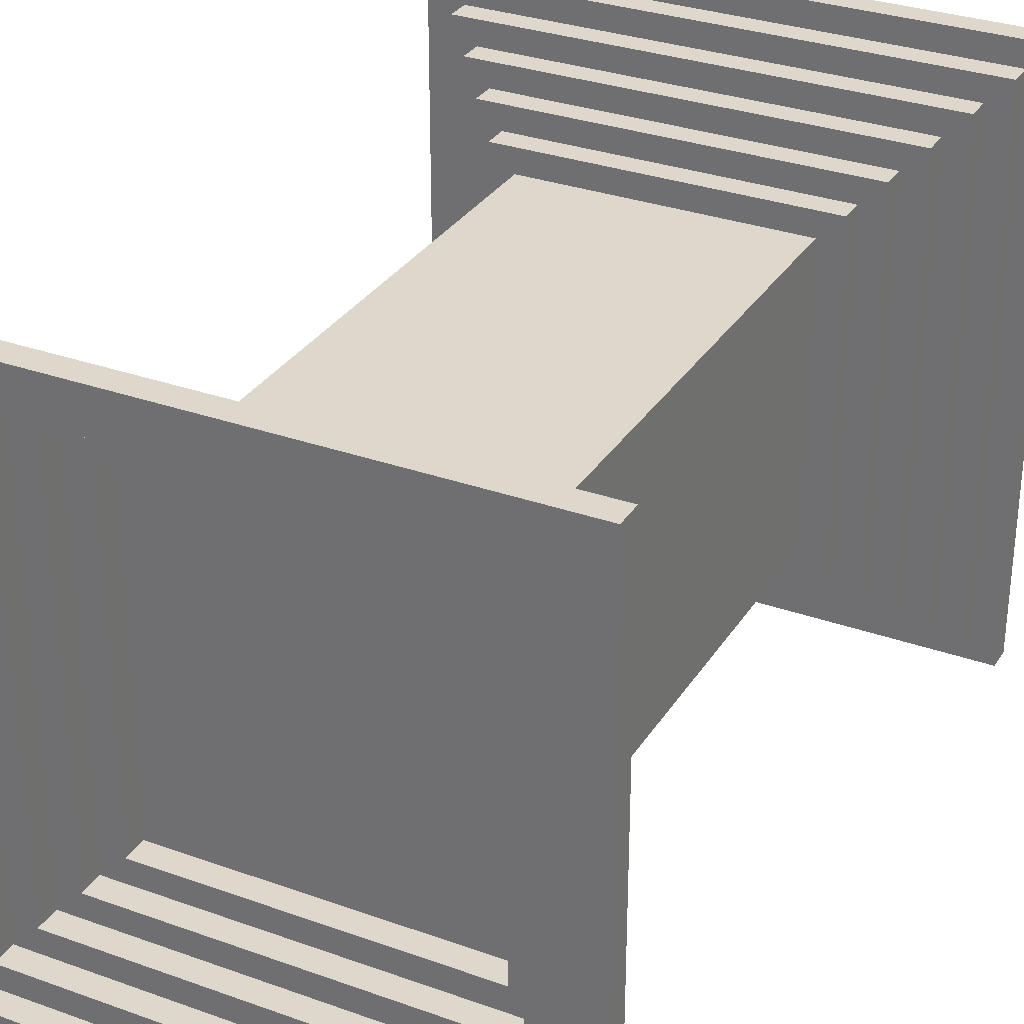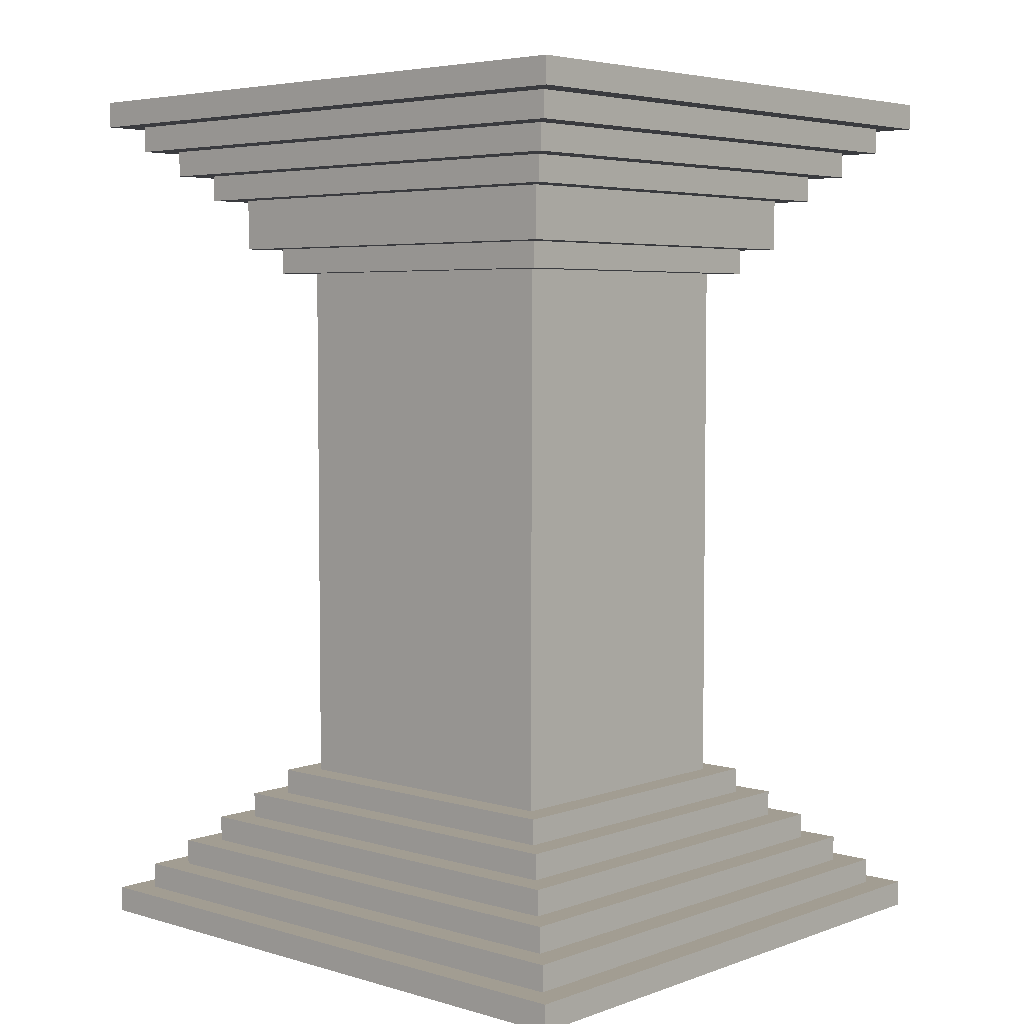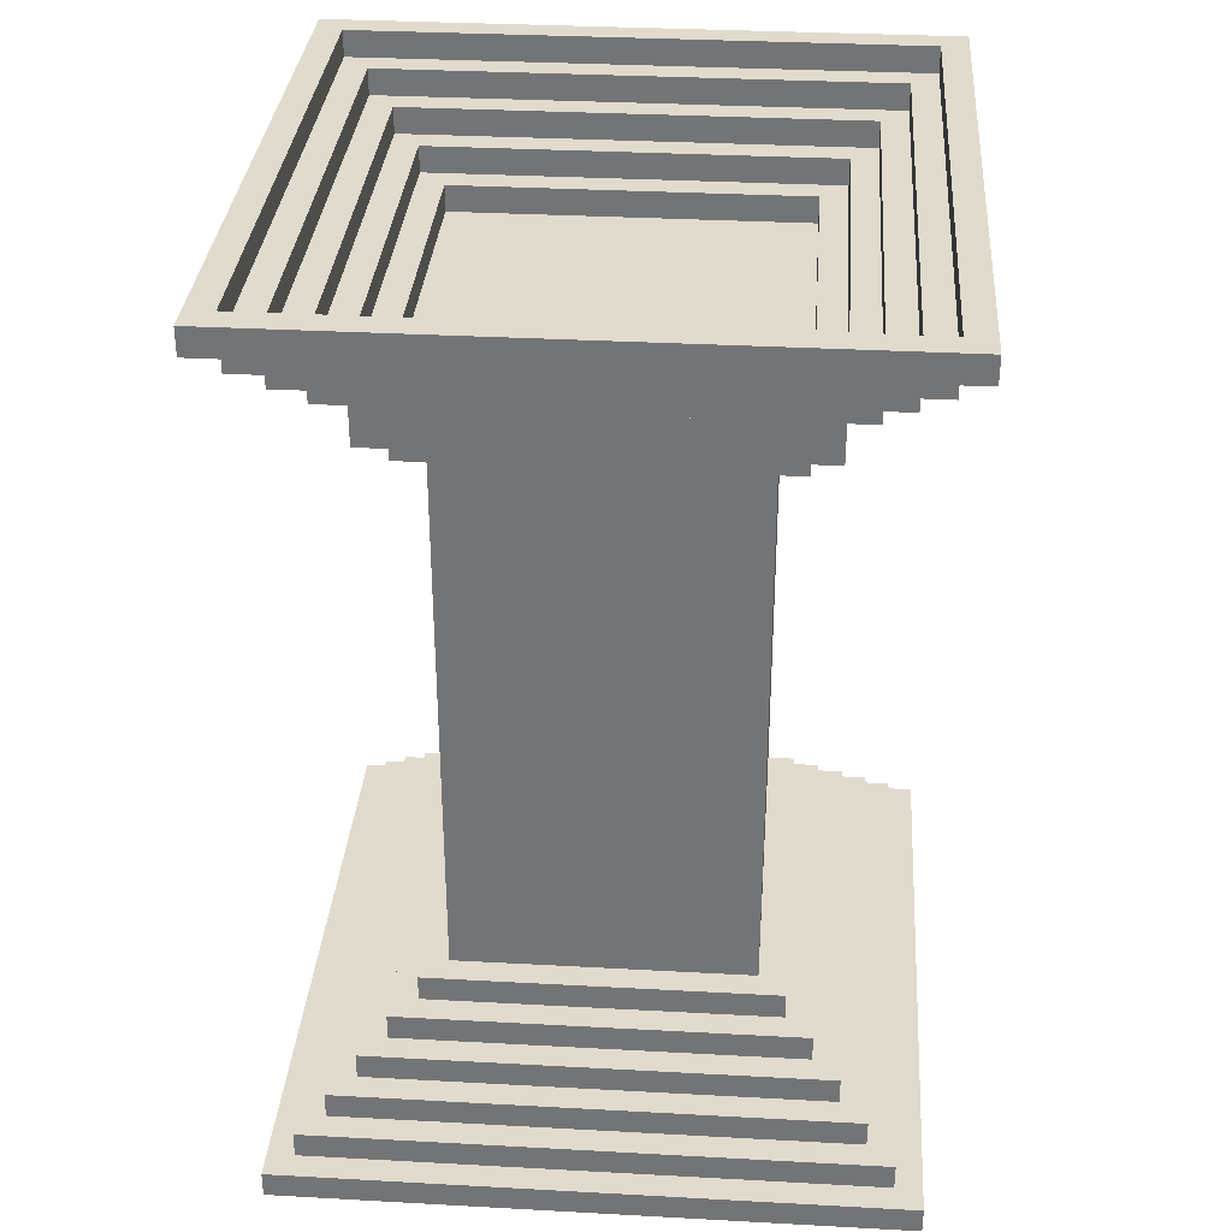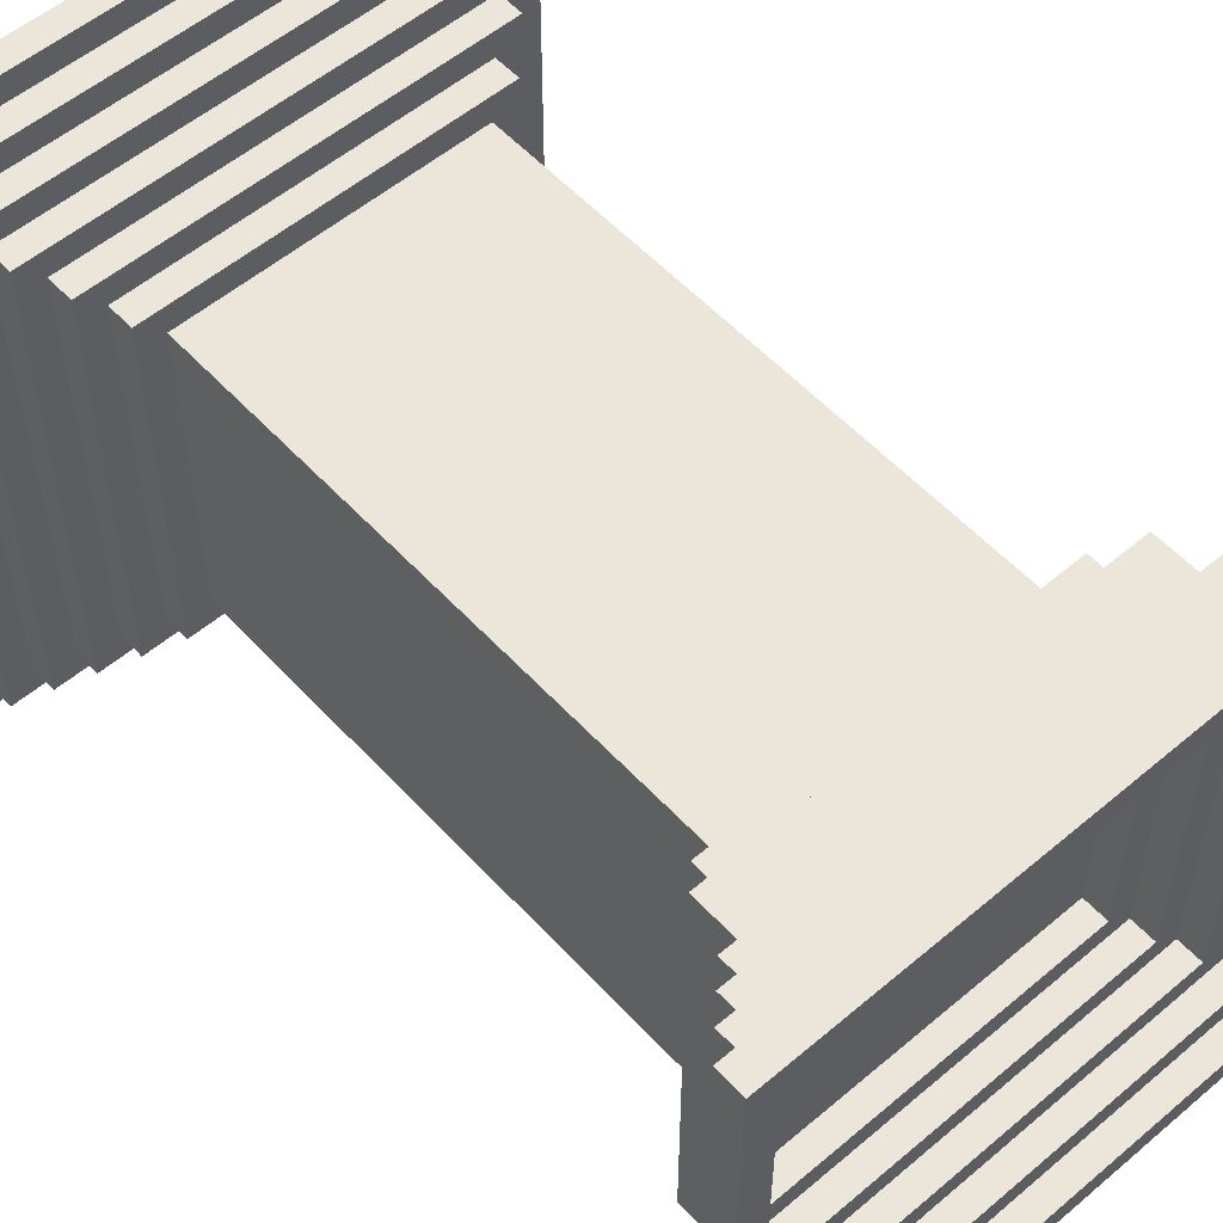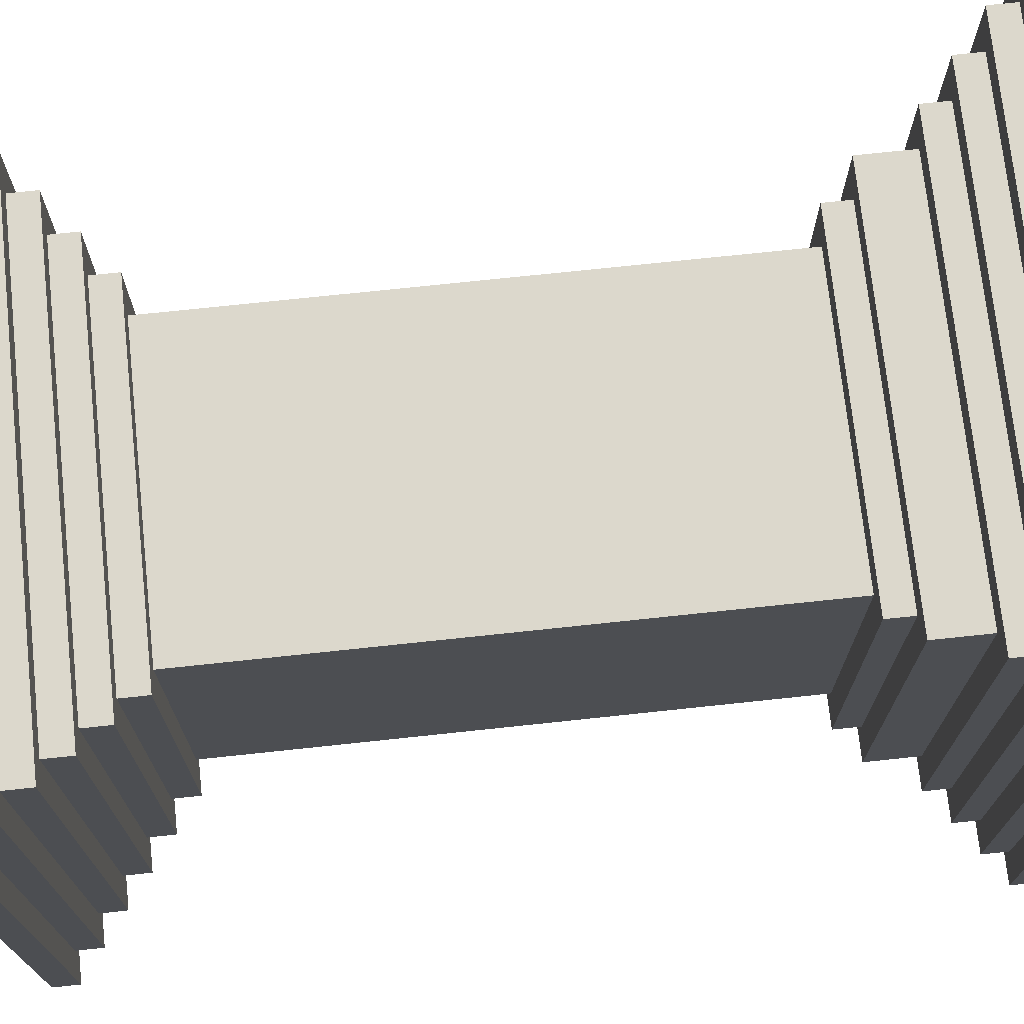
<metadata>
{"format":"obj","ext":"obj","renderer":"f3d","projection":"perspective","resolution":1024,"background":"white","views":[{"elev":31.2,"azim":-153.0,"up":"+Z"},{"elev":4.9,"azim":132.2,"up":"+Y"},{"elev":33.3,"azim":4.3,"up":"+Y"},{"elev":55.2,"azim":138.3,"up":"+Z"},{"elev":72.7,"azim":83.9,"up":"+Z"}]}
</metadata>
<code>
g GreenLanternFountain
v -11.5 0 12
v -11.5 0 -12
v -11.5 1 12
v -11.5 1 -12
v -11.5 33 12
v -11.5 33 -12
v -11.5 34 12
v -11.5 34 -12
v -10.5 1 11
v -10.5 1 -11
v -10.5 2 11
v -10.5 2 -11
v -10.5 32 11
v -10.5 32 -11
v -10.5 33 11
v -10.5 33 -11
v -9.5 2 10
v -9.5 2 -10
v -9.5 3 10
v -9.5 3 -10
v -9.5 31 10
v -9.5 31 -10
v -9.5 32 10
v -9.5 32 -10
v -8.5 3 9
v -8.5 3 -9
v -8.5 4 9
v -8.5 4 -9
v -8.5 30 9
v -8.5 30 -9
v -8.5 31 9
v -8.5 31 -9
v -7.5 4 8
v -7.5 4 -8
v -7.5 5 8
v -7.5 5 -8
v -7.5 28 8
v -7.5 28 -8
v -7.5 30 8
v -7.5 30 -8
v -6.5 5 7
v -6.5 5 -7
v -6.5 6 7
v -6.5 6 -7
v -6.5 27 7
v -6.5 27 -7
v -6.5 28 7
v -6.5 28 -7
v -5.5 6 6
v -5.5 6 -6
v -5.5 27 6
v -5.5 27 -6
v 6.5 29 7
v 6.5 29 -7
v 6.5 30 7
v 6.5 30 -7
v 7.5 30 8
v 7.5 30 -8
v 7.5 31 8
v 7.5 31 -8
v 8.5 31 9
v 8.5 31 -9
v 8.5 32 9
v 8.5 32 -9
v 9.5 32 10
v 9.5 32 -10
v 9.5 33 10
v 9.5 33 -10
v 10.5 33 11
v 10.5 33 -11
v 10.5 34 11
v 10.5 34 -11
v -10.5 33 11
v -10.5 33 -11
v -10.5 34 11
v -10.5 34 -11
v -9.5 32 10
v -9.5 32 -10
v -9.5 33 10
v -9.5 33 -10
v -8.5 31 9
v -8.5 31 -9
v -8.5 32 9
v -8.5 32 -9
v -7.5 30 8
v -7.5 30 -8
v -7.5 31 8
v -7.5 31 -8
v -6.5 29 7
v -6.5 29 -7
v -6.5 30 7
v -6.5 30 -7
v 5.5 6 6
v 5.5 6 -6
v 5.5 27 6
v 5.5 27 -6
v 6.5 5 7
v 6.5 5 -7
v 6.5 6 7
v 6.5 6 -7
v 6.5 27 7
v 6.5 27 -7
v 6.5 28 7
v 6.5 28 -7
v 7.5 4 8
v 7.5 4 -8
v 7.5 5 8
v 7.5 5 -8
v 7.5 28 8
v 7.5 28 -8
v 7.5 30 8
v 7.5 30 -8
v 8.5 3 9
v 8.5 3 -9
v 8.5 4 9
v 8.5 4 -9
v 8.5 30 9
v 8.5 30 -9
v 8.5 31 9
v 8.5 31 -9
v 9.5 2 10
v 9.5 2 -10
v 9.5 3 10
v 9.5 3 -10
v 9.5 31 10
v 9.5 31 -10
v 9.5 32 10
v 9.5 32 -10
v 10.5 1 11
v 10.5 1 -11
v 10.5 2 11
v 10.5 2 -11
v 10.5 32 11
v 10.5 32 -11
v 10.5 33 11
v 10.5 33 -11
v 11.5 0 12
v 11.5 0 -12
v 11.5 1 12
v 11.5 1 -12
v 11.5 33 12
v 11.5 33 -12
v 11.5 34 12
v 11.5 34 -12
v -11.5 0 12
v -11.5 1 12
v -11.5 33 12
v -11.5 34 12
v 11.5 0 12
v 11.5 1 12
v 11.5 33 12
v 11.5 34 12
v -10.5 1 11
v -10.5 2 11
v -10.5 32 11
v -10.5 33 11
v 10.5 1 11
v 10.5 2 11
v 10.5 32 11
v 10.5 33 11
v -9.5 2 10
v -9.5 3 10
v -9.5 31 10
v -9.5 32 10
v 9.5 2 10
v 9.5 3 10
v 9.5 31 10
v 9.5 32 10
v -8.5 3 9
v -8.5 4 9
v -8.5 30 9
v -8.5 31 9
v 8.5 3 9
v 8.5 4 9
v 8.5 30 9
v 8.5 31 9
v -7.5 4 8
v -7.5 5 8
v -7.5 28 8
v -7.5 30 8
v 7.5 4 8
v 7.5 5 8
v 7.5 28 8
v 7.5 30 8
v -6.5 5 7
v -6.5 6 7
v -6.5 27 7
v -6.5 28 7
v 6.5 5 7
v 6.5 6 7
v 6.5 27 7
v 6.5 28 7
v -5.5 6 6
v -5.5 27 6
v 5.5 6 6
v 5.5 27 6
v -6.5 29 -7
v -6.5 30 -7
v 6.5 29 -7
v 6.5 30 -7
v -7.5 30 -8
v -7.5 31 -8
v 7.5 30 -8
v 7.5 31 -8
v -8.5 31 -9
v -8.5 32 -9
v 8.5 31 -9
v 8.5 32 -9
v -9.5 32 -10
v -9.5 33 -10
v 9.5 32 -10
v 9.5 33 -10
v -10.5 33 -11
v -10.5 34 -11
v 10.5 33 -11
v 10.5 34 -11
v -10.5 33 11
v -10.5 34 11
v 10.5 33 11
v 10.5 34 11
v -9.5 32 10
v -9.5 33 10
v 9.5 32 10
v 9.5 33 10
v -8.5 31 9
v -8.5 32 9
v 8.5 31 9
v 8.5 32 9
v -7.5 30 8
v -7.5 31 8
v 7.5 30 8
v 7.5 31 8
v -6.5 29 7
v -6.5 30 7
v 6.5 29 7
v 6.5 30 7
v -5.5 6 -6
v -5.5 27 -6
v 5.5 6 -6
v 5.5 27 -6
v -6.5 5 -7
v -6.5 6 -7
v -6.5 27 -7
v -6.5 28 -7
v 6.5 5 -7
v 6.5 6 -7
v 6.5 27 -7
v 6.5 28 -7
v -7.5 4 -8
v -7.5 5 -8
v -7.5 28 -8
v -7.5 30 -8
v 7.5 4 -8
v 7.5 5 -8
v 7.5 28 -8
v 7.5 30 -8
v -8.5 3 -9
v -8.5 4 -9
v -8.5 30 -9
v -8.5 31 -9
v 8.5 3 -9
v 8.5 4 -9
v 8.5 30 -9
v 8.5 31 -9
v -9.5 2 -10
v -9.5 3 -10
v -9.5 31 -10
v -9.5 32 -10
v 9.5 2 -10
v 9.5 3 -10
v 9.5 31 -10
v 9.5 32 -10
v -10.5 1 -11
v -10.5 2 -11
v -10.5 32 -11
v -10.5 33 -11
v 10.5 1 -11
v 10.5 2 -11
v 10.5 32 -11
v 10.5 33 -11
v -11.5 0 -12
v -11.5 1 -12
v -11.5 33 -12
v -11.5 34 -12
v 11.5 0 -12
v 11.5 1 -12
v 11.5 33 -12
v 11.5 34 -12
v -11.5 0 12
v 11.5 0 12
v -11.5 0 -12
v 11.5 0 -12
v -6.5 27 7
v 6.5 27 7
v -5.5 27 6
v 5.5 27 6
v -5.5 27 -6
v 5.5 27 -6
v -6.5 27 -7
v 6.5 27 -7
v -7.5 28 8
v 7.5 28 8
v -6.5 28 7
v 6.5 28 7
v -6.5 28 -7
v 6.5 28 -7
v -7.5 28 -8
v 7.5 28 -8
v -8.5 30 9
v 8.5 30 9
v -7.5 30 8
v 7.5 30 8
v -7.5 30 -8
v 7.5 30 -8
v -8.5 30 -9
v 8.5 30 -9
v -9.5 31 10
v 9.5 31 10
v -8.5 31 9
v 8.5 31 9
v -8.5 31 -9
v 8.5 31 -9
v -9.5 31 -10
v 9.5 31 -10
v -10.5 32 11
v 10.5 32 11
v -9.5 32 10
v 9.5 32 10
v -9.5 32 -10
v 9.5 32 -10
v -10.5 32 -11
v 10.5 32 -11
v -11.5 33 12
v 11.5 33 12
v -10.5 33 11
v 10.5 33 11
v -10.5 33 -11
v 10.5 33 -11
v -11.5 33 -12
v 11.5 33 -12
v -11.5 1 12
v 11.5 1 12
v -10.5 1 11
v 10.5 1 11
v -10.5 1 -11
v 10.5 1 -11
v -11.5 1 -12
v 11.5 1 -12
v -10.5 2 11
v 10.5 2 11
v -9.5 2 10
v 9.5 2 10
v -9.5 2 -10
v 9.5 2 -10
v -10.5 2 -11
v 10.5 2 -11
v -9.5 3 10
v 9.5 3 10
v -8.5 3 9
v 8.5 3 9
v -8.5 3 -9
v 8.5 3 -9
v -9.5 3 -10
v 9.5 3 -10
v -8.5 4 9
v 8.5 4 9
v -7.5 4 8
v 7.5 4 8
v -7.5 4 -8
v 7.5 4 -8
v -8.5 4 -9
v 8.5 4 -9
v -7.5 5 8
v 7.5 5 8
v -6.5 5 7
v 6.5 5 7
v -6.5 5 -7
v 6.5 5 -7
v -7.5 5 -8
v 7.5 5 -8
v -6.5 6 7
v 6.5 6 7
v -5.5 6 6
v 5.5 6 6
v -5.5 6 -6
v 5.5 6 -6
v -6.5 6 -7
v 6.5 6 -7
v -6.5 29 7
v 6.5 29 7
v -6.5 29 -7
v 6.5 29 -7
v -7.5 30 8
v 7.5 30 8
v -6.5 30 7
v 6.5 30 7
v -6.5 30 -7
v 6.5 30 -7
v -7.5 30 -8
v 7.5 30 -8
v -8.5 31 9
v 8.5 31 9
v -7.5 31 8
v 7.5 31 8
v -7.5 31 -8
v 7.5 31 -8
v -8.5 31 -9
v 8.5 31 -9
v -9.5 32 10
v 9.5 32 10
v -8.5 32 9
v 8.5 32 9
v -8.5 32 -9
v 8.5 32 -9
v -9.5 32 -10
v 9.5 32 -10
v -10.5 33 11
v 10.5 33 11
v -9.5 33 10
v 9.5 33 10
v -9.5 33 -10
v 9.5 33 -10
v -10.5 33 -11
v 10.5 33 -11
v -11.5 34 12
v 11.5 34 12
v -10.5 34 11
v 10.5 34 11
v -10.5 34 -11
v 10.5 34 -11
v -11.5 34 -12
v 11.5 34 -12
f 3 2 1
f 4 2 3
f 7 6 5
f 8 6 7
f 11 10 9
f 12 10 11
f 15 14 13
f 16 14 15
f 19 18 17
f 20 18 19
f 23 22 21
f 24 22 23
f 27 26 25
f 28 26 27
f 31 30 29
f 32 30 31
f 35 34 33
f 36 34 35
f 39 38 37
f 40 38 39
f 43 42 41
f 44 42 43
f 47 46 45
f 48 46 47
f 51 50 49
f 52 50 51
f 55 54 53
f 56 54 55
f 59 58 57
f 60 58 59
f 63 62 61
f 64 62 63
f 67 66 65
f 68 66 67
f 71 70 69
f 72 70 71
f 73 74 75
f 75 74 76
f 77 78 79
f 79 78 80
f 81 82 83
f 83 82 84
f 85 86 87
f 87 86 88
f 89 90 91
f 91 90 92
f 93 94 95
f 95 94 96
f 97 98 99
f 99 98 100
f 101 102 103
f 103 102 104
f 105 106 107
f 107 106 108
f 109 110 111
f 111 110 112
f 113 114 115
f 115 114 116
f 117 118 119
f 119 118 120
f 121 122 123
f 123 122 124
f 125 126 127
f 127 126 128
f 129 130 131
f 131 130 132
f 133 134 135
f 135 134 136
f 137 138 139
f 139 138 140
f 141 142 143
f 143 142 144
f 149 146 145
f 150 146 149
f 151 148 147
f 152 148 151
f 157 154 153
f 158 154 157
f 159 156 155
f 160 156 159
f 165 162 161
f 166 162 165
f 167 164 163
f 168 164 167
f 173 170 169
f 174 170 173
f 175 172 171
f 176 172 175
f 181 178 177
f 182 178 181
f 183 180 179
f 184 180 183
f 189 186 185
f 190 186 189
f 191 188 187
f 192 188 191
f 195 194 193
f 196 194 195
f 199 198 197
f 200 198 199
f 203 202 201
f 204 202 203
f 207 206 205
f 208 206 207
f 211 210 209
f 212 210 211
f 215 214 213
f 216 214 215
f 217 218 219
f 219 218 220
f 221 222 223
f 223 222 224
f 225 226 227
f 227 226 228
f 229 230 231
f 231 230 232
f 233 234 235
f 235 234 236
f 237 238 239
f 239 238 240
f 241 242 245
f 245 242 246
f 243 244 247
f 247 244 248
f 249 250 253
f 253 250 254
f 251 252 255
f 255 252 256
f 257 258 261
f 261 258 262
f 259 260 263
f 263 260 264
f 265 266 269
f 269 266 270
f 267 268 271
f 271 268 272
f 273 274 277
f 277 274 278
f 275 276 279
f 279 276 280
f 281 282 285
f 285 282 286
f 283 284 287
f 287 284 288
f 291 290 289
f 292 290 291
f 295 294 293
f 296 294 295
f 297 295 293
f 298 294 296
f 299 297 293
f 299 298 297
f 300 294 298
f 300 298 299
f 303 302 301
f 304 302 303
f 305 303 301
f 306 302 304
f 307 305 301
f 307 306 305
f 308 302 306
f 308 306 307
f 311 310 309
f 312 310 311
f 313 311 309
f 314 310 312
f 315 313 309
f 315 314 313
f 316 310 314
f 316 314 315
f 319 318 317
f 320 318 319
f 321 319 317
f 322 318 320
f 323 321 317
f 323 322 321
f 324 318 322
f 324 322 323
f 327 326 325
f 328 326 327
f 329 327 325
f 330 326 328
f 331 329 325
f 331 330 329
f 332 326 330
f 332 330 331
f 335 334 333
f 336 334 335
f 337 335 333
f 338 334 336
f 339 337 333
f 339 338 337
f 340 334 338
f 340 338 339
f 341 342 343
f 343 342 344
f 341 343 345
f 344 342 346
f 341 345 347
f 345 346 347
f 346 342 348
f 347 346 348
f 349 350 351
f 351 350 352
f 349 351 353
f 352 350 354
f 349 353 355
f 353 354 355
f 354 350 356
f 355 354 356
f 357 358 359
f 359 358 360
f 357 359 361
f 360 358 362
f 357 361 363
f 361 362 363
f 362 358 364
f 363 362 364
f 365 366 367
f 367 366 368
f 365 367 369
f 368 366 370
f 365 369 371
f 369 370 371
f 370 366 372
f 371 370 372
f 373 374 375
f 375 374 376
f 373 375 377
f 376 374 378
f 373 377 379
f 377 378 379
f 378 374 380
f 379 378 380
f 381 382 383
f 383 382 384
f 381 383 385
f 384 382 386
f 381 385 387
f 385 386 387
f 386 382 388
f 387 386 388
f 389 390 391
f 391 390 392
f 393 394 395
f 395 394 396
f 393 395 397
f 396 394 398
f 393 397 399
f 397 398 399
f 398 394 400
f 399 398 400
f 401 402 403
f 403 402 404
f 401 403 405
f 404 402 406
f 401 405 407
f 405 406 407
f 406 402 408
f 407 406 408
f 409 410 411
f 411 410 412
f 409 411 413
f 412 410 414
f 409 413 415
f 413 414 415
f 414 410 416
f 415 414 416
f 417 418 419
f 419 418 420
f 417 419 421
f 420 418 422
f 417 421 423
f 421 422 423
f 422 418 424
f 423 422 424
f 425 426 427
f 427 426 428
f 425 427 429
f 428 426 430
f 425 429 431
f 429 430 431
f 430 426 432
f 431 430 432

</code>
